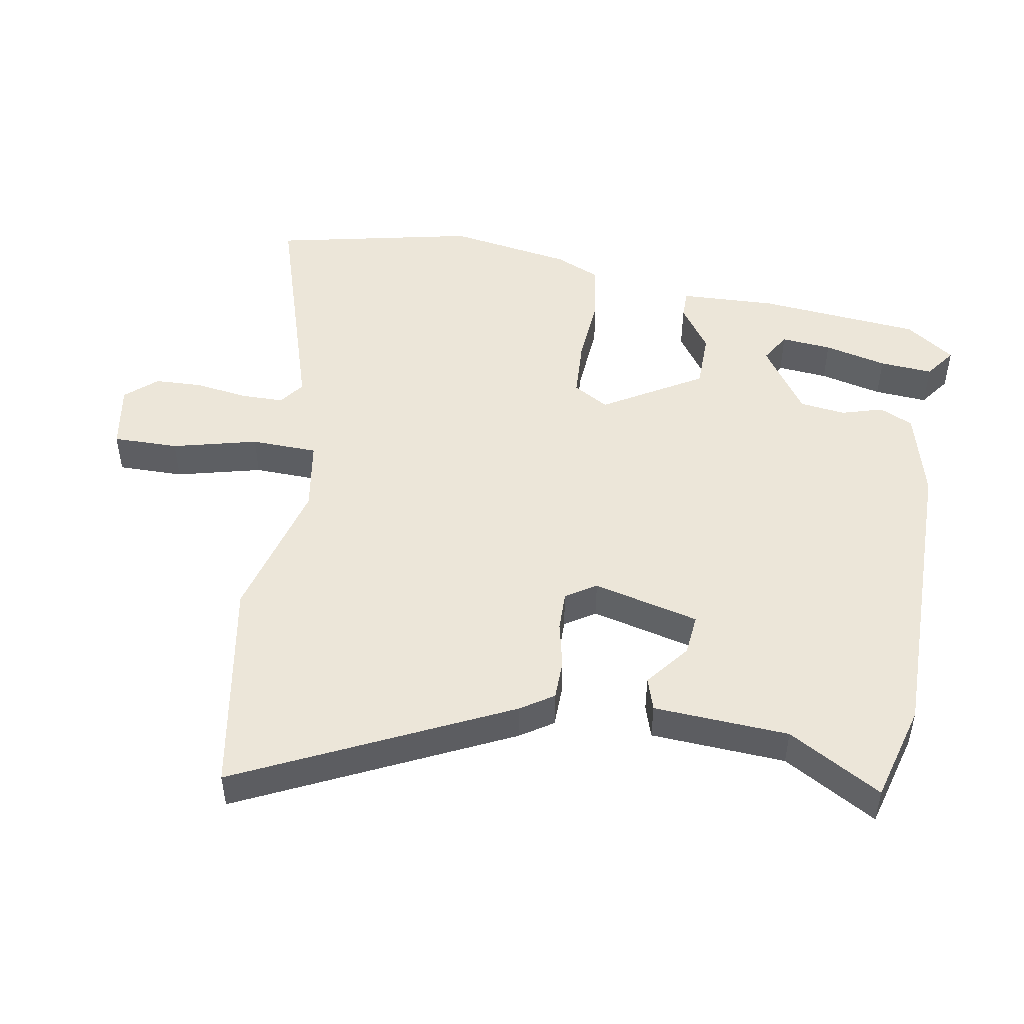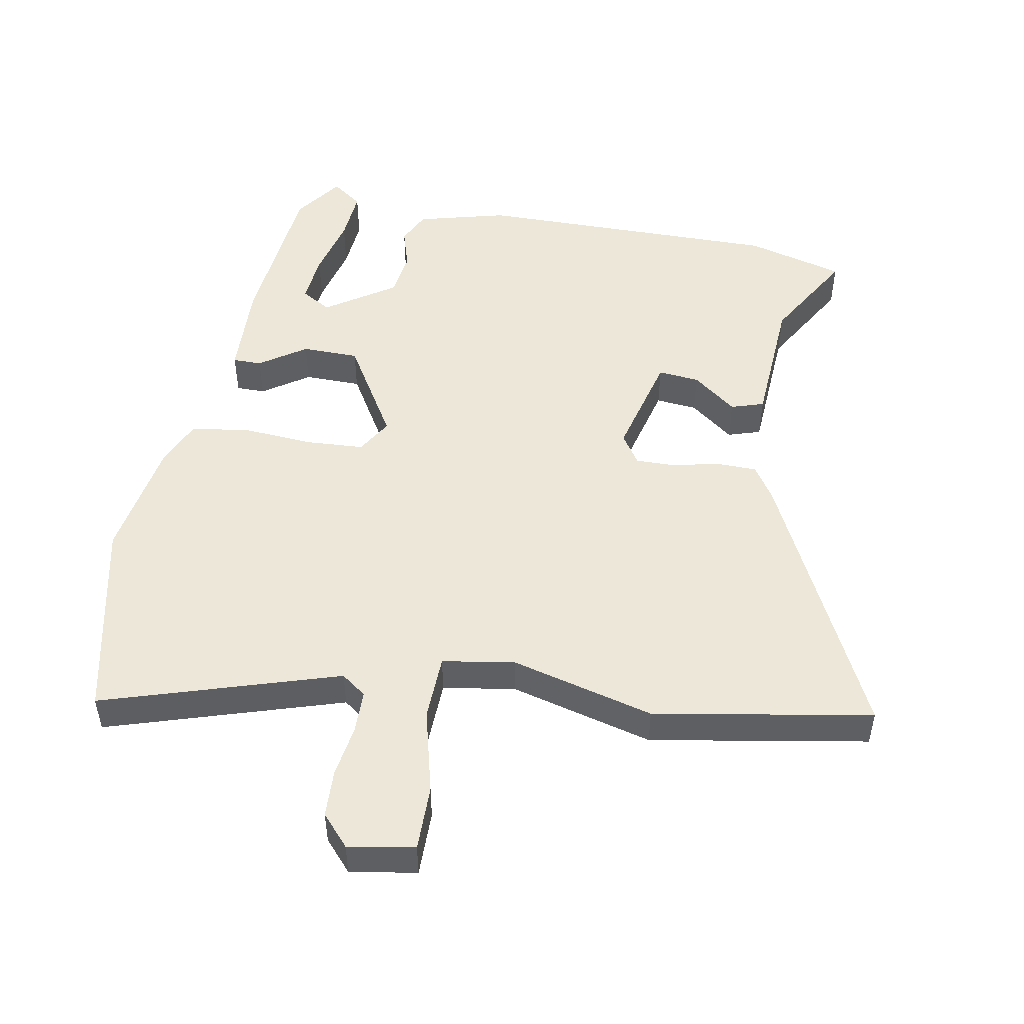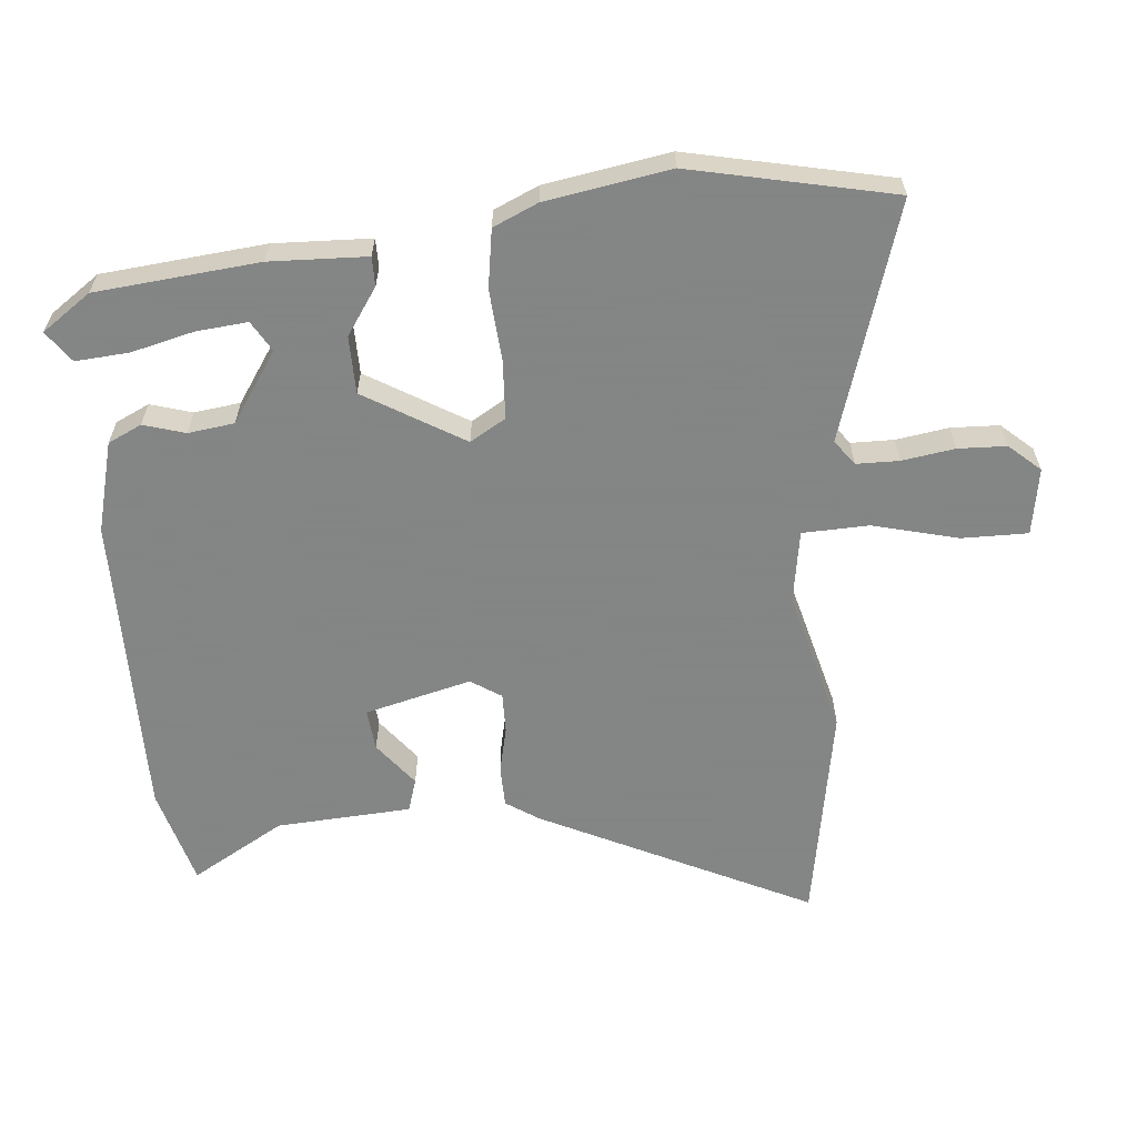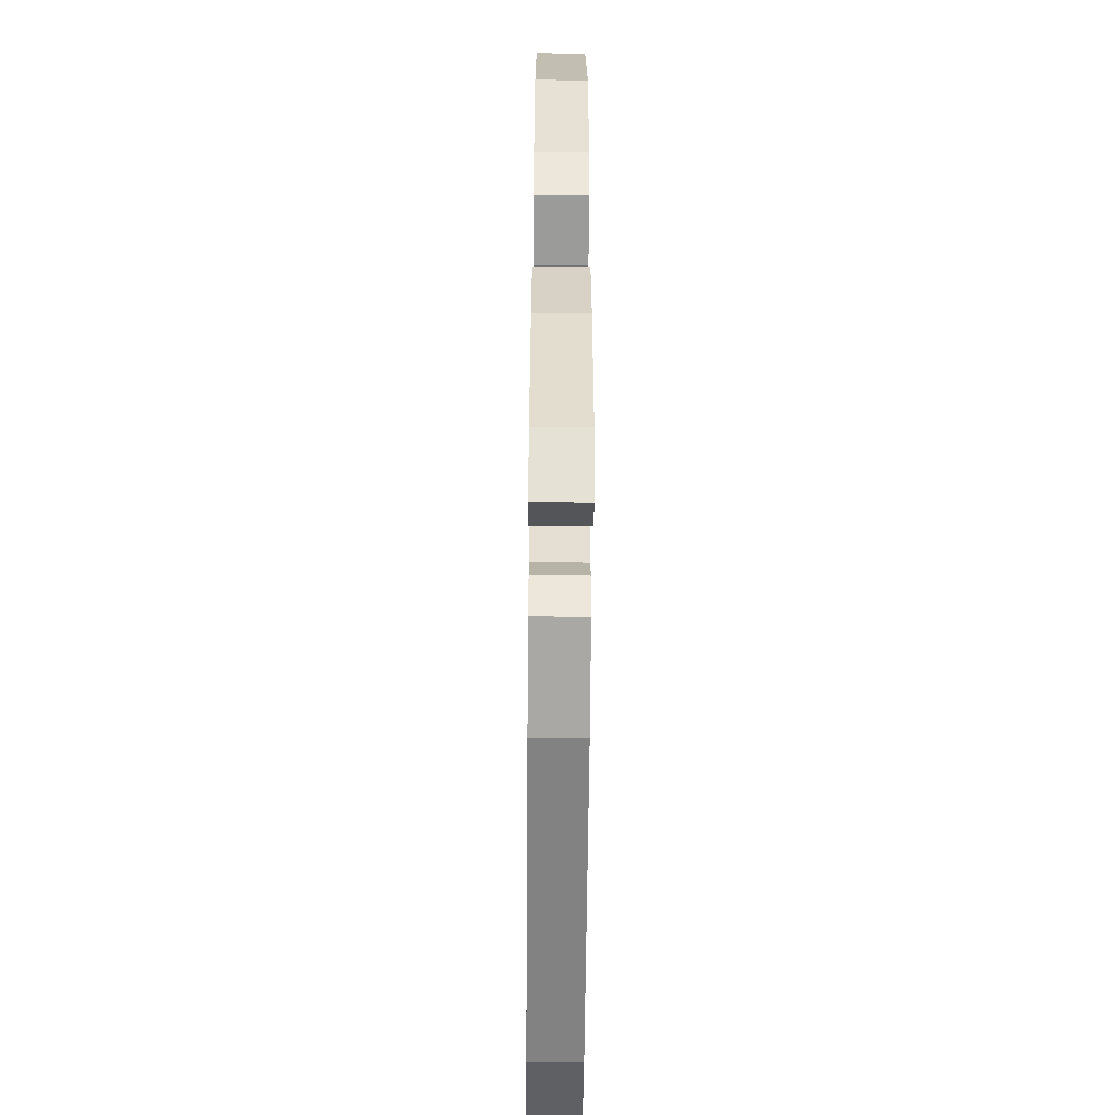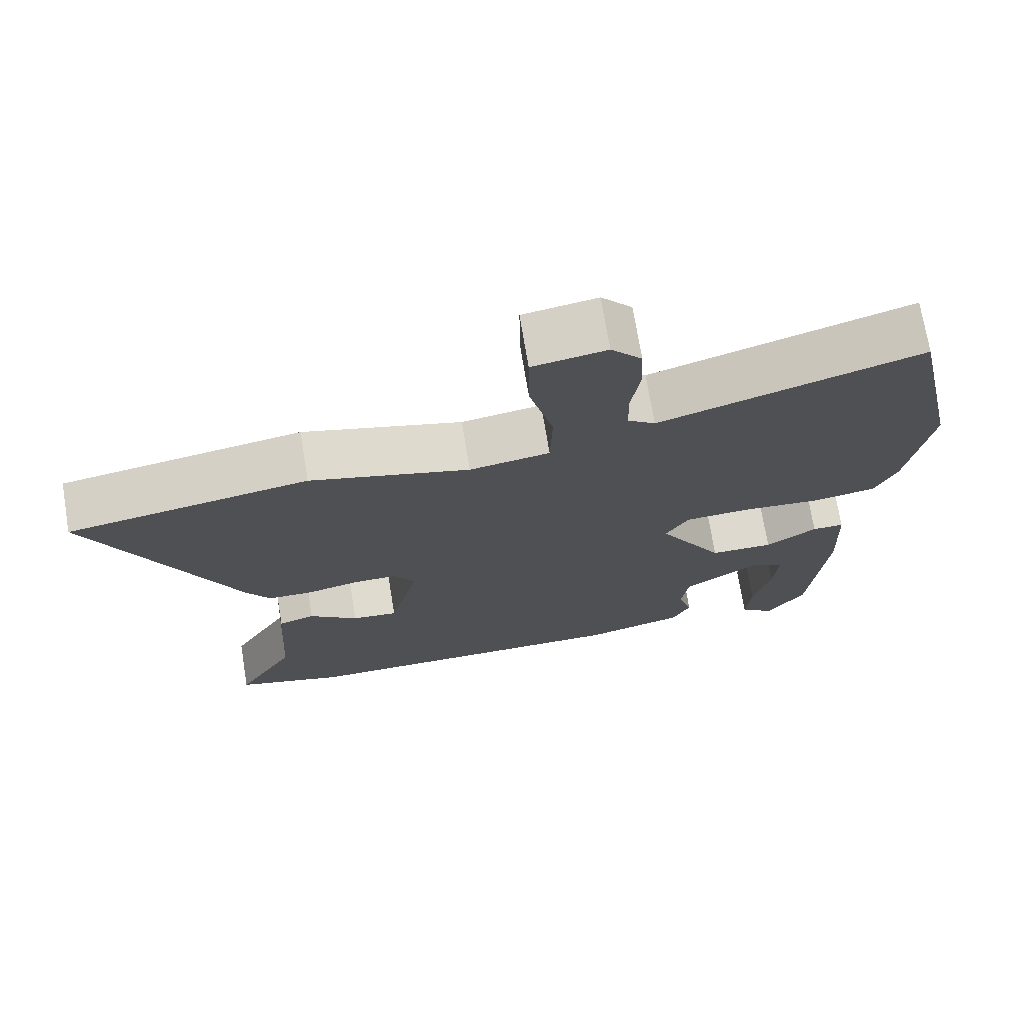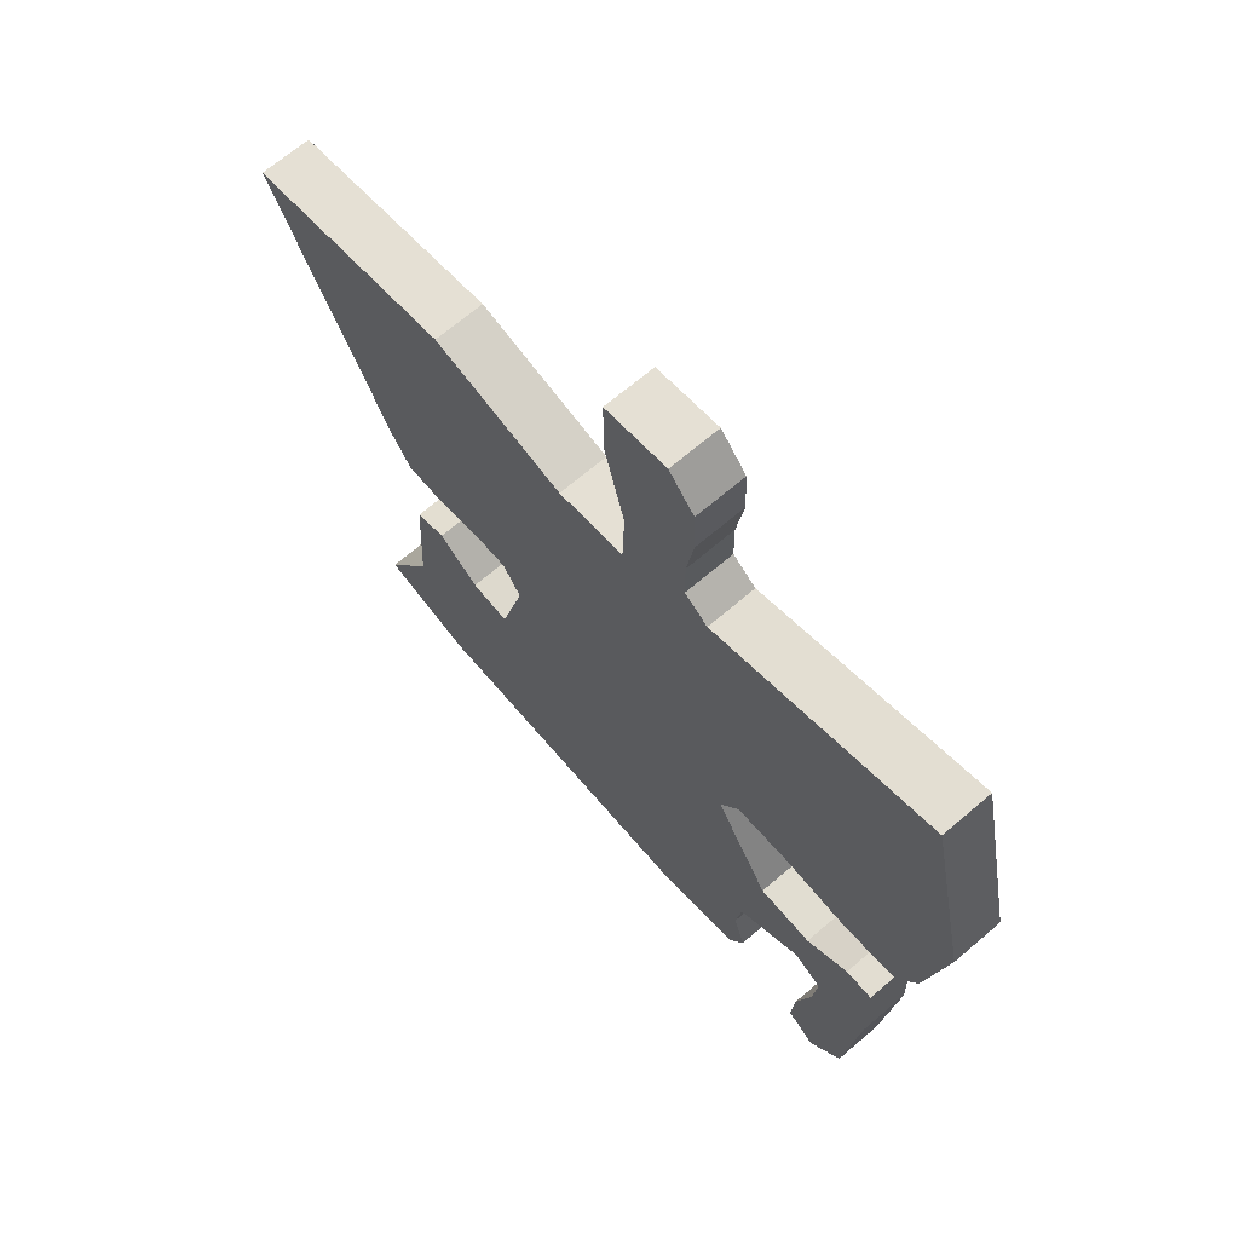
<metadata>
{"format":"obj","ext":"obj","renderer":"f3d","projection":"perspective","resolution":1024,"background":"white","views":[{"elev":48.7,"azim":100.0,"up":"+Y"},{"elev":49.8,"azim":10.4,"up":"+Y"},{"elev":-61.6,"azim":-84.7,"up":"+Y"},{"elev":-60.5,"azim":-90.5,"up":"+Z"},{"elev":72.0,"azim":170.7,"up":"+Z"},{"elev":68.4,"azim":-130.5,"up":"+Z"}]}
</metadata>
<code>
v -0.534 0.07 0.345
v -0.467 0.07 0.652
v -0.109 0.07 0.539
v -0.071 0.07 0.567
v -0.07 0.07 0.632
v -0.082 0.07 0.712
v -0.079 0.07 0.785
v -0.037 0.07 0.832
v 0.064 0.07 0.815
v 0.063 0.07 0.715
v 0.03 0.07 0.586
v 0.033 0.07 0.485
v 0.143 0.07 0.467
v 0.361 0.07 0.524
v 0.692 0.07 0.466
v 0.494 0.07 0.059
v 0.461 0.07 0.009
v 0.399 0.07 0.008
v 0.328 0.07 0.024
v 0.268 0.07 0.025
v 0.238 0.07 -0.021
v 0.278 0.07 -0.182
v 0.341 0.07 -0.176
v 0.408 0.07 -0.124
v 0.458 0.07 -0.14
v 0.47 0.07 -0.345
v 0.551 0.07 -0.486
v 0.402 0.07 -0.527
v -0.065 0.07 -0.524
v -0.202 0.07 -0.488
v -0.226 0.07 -0.437
v -0.207 0.07 -0.374
v -0.216 0.07 -0.304
v -0.321 0.07 -0.233
v -0.367 0.07 -0.26
v -0.36 0.07 -0.337
v -0.337 0.07 -0.432
v -0.331 0.07 -0.513
v -0.378 0.07 -0.547
v -0.43 0.07 -0.473
v -0.453 0.07 -0.226
v -0.447 0.07 -0.079
v -0.403 0.07 -0.079
v -0.333 0.07 -0.127
v -0.246 0.07 -0.126
v -0.156 0.07 0.024
v -0.188 0.07 0.078
v -0.277 0.07 0.083
v -0.385 0.07 0.075
v -0.473 0.07 0.089
v -0.503 0.07 0.157
v -0.534 0 0.345
v -0.467 0 0.652
v -0.109 0 0.539
v -0.071 0 0.567
v -0.07 0 0.632
v -0.082 0 0.712
v -0.079 0 0.785
v -0.037 0 0.832
v 0.064 0 0.815
v 0.063 0 0.715
v 0.03 0 0.586
v 0.033 0 0.485
v 0.143 0 0.467
v 0.361 0 0.524
v 0.692 0 0.466
v 0.494 0 0.059
v 0.461 0 0.009
v 0.399 0 0.008
v 0.328 0 0.024
v 0.268 0 0.025
v 0.238 0 -0.021
v 0.278 0 -0.182
v 0.341 0 -0.176
v 0.408 0 -0.124
v 0.458 0 -0.14
v 0.47 0 -0.345
v 0.551 0 -0.486
v 0.402 0 -0.527
v -0.065 0 -0.524
v -0.202 0 -0.488
v -0.226 0 -0.437
v -0.207 0 -0.374
v -0.216 0 -0.304
v -0.321 0 -0.233
v -0.367 0 -0.26
v -0.36 0 -0.337
v -0.337 0 -0.432
v -0.331 0 -0.513
v -0.378 0 -0.547
v -0.43 0 -0.473
v -0.453 0 -0.226
v -0.447 0 -0.079
v -0.403 0 -0.079
v -0.333 0 -0.127
v -0.246 0 -0.126
v -0.156 0 0.024
v -0.188 0 0.078
v -0.277 0 0.083
v -0.385 0 0.075
v -0.473 0 0.089
v -0.503 0 0.157
f 1 2 3
f 51 1 3
f 50 51 3
f 49 50 3
f 48 49 3
f 47 48 3 4
f 46 47 4
f 42 43 44
f 41 42 44
f 40 41 44
f 38 39 40
f 37 38 40
f 36 37 40
f 35 36 40
f 35 40 44
f 34 35 44 45
f 30 31 32
f 29 30 32
f 28 29 32
f 27 28 32
f 26 27 32
f 26 32 33
f 23 24 25 26
f 22 23 26 33
f 33 34 45
f 22 33 45
f 21 22 45
f 17 18 19
f 16 17 19
f 15 16 19
f 14 15 19
f 13 14 19
f 12 13 19 20
f 9 10 11
f 8 9 11
f 7 8 11
f 6 7 11
f 5 6 11
f 4 5 11 12
f 12 20 21
f 4 12 21
f 46 4 21
f 21 45 46
f 54 53 52
f 54 52 102
f 54 102 101
f 54 101 100
f 54 100 99
f 55 54 99 98
f 55 98 97
f 95 94 93
f 95 93 92
f 95 92 91
f 91 90 89
f 91 89 88
f 91 88 87
f 91 87 86
f 95 91 86
f 96 95 86 85
f 83 82 81
f 83 81 80
f 83 80 79
f 83 79 78
f 83 78 77
f 84 83 77
f 77 76 75 74
f 84 77 74 73
f 96 85 84
f 96 84 73
f 96 73 72
f 70 69 68
f 70 68 67
f 70 67 66
f 70 66 65
f 70 65 64
f 71 70 64 63
f 62 61 60
f 62 60 59
f 62 59 58
f 62 58 57
f 62 57 56
f 63 62 56 55
f 72 71 63
f 72 63 55
f 72 55 97
f 97 96 72
f 1 52 53 2
f 2 53 54 3
f 3 54 55 4
f 4 55 56 5
f 5 56 57 6
f 6 57 58 7
f 7 58 59 8
f 8 59 60 9
f 9 60 61 10
f 10 61 62 11
f 11 62 63 12
f 12 63 64 13
f 13 64 65 14
f 14 65 66 15
f 15 66 67 16
f 16 67 68 17
f 17 68 69 18
f 18 69 70 19
f 19 70 71 20
f 20 71 72 21
f 21 72 73 22
f 22 73 74 23
f 23 74 75 24
f 24 75 76 25
f 25 76 77 26
f 26 77 78 27
f 27 78 79 28
f 28 79 80 29
f 29 80 81 30
f 30 81 82 31
f 31 82 83 32
f 32 83 84 33
f 33 84 85 34
f 34 85 86 35
f 35 86 87 36
f 36 87 88 37
f 37 88 89 38
f 38 89 90 39
f 39 90 91 40
f 40 91 92 41
f 41 92 93 42
f 42 93 94 43
f 43 94 95 44
f 44 95 96 45
f 45 96 97 46
f 46 97 98 47
f 47 98 99 48
f 48 99 100 49
f 49 100 101 50
f 50 101 102 51
f 51 102 52 1

</code>
